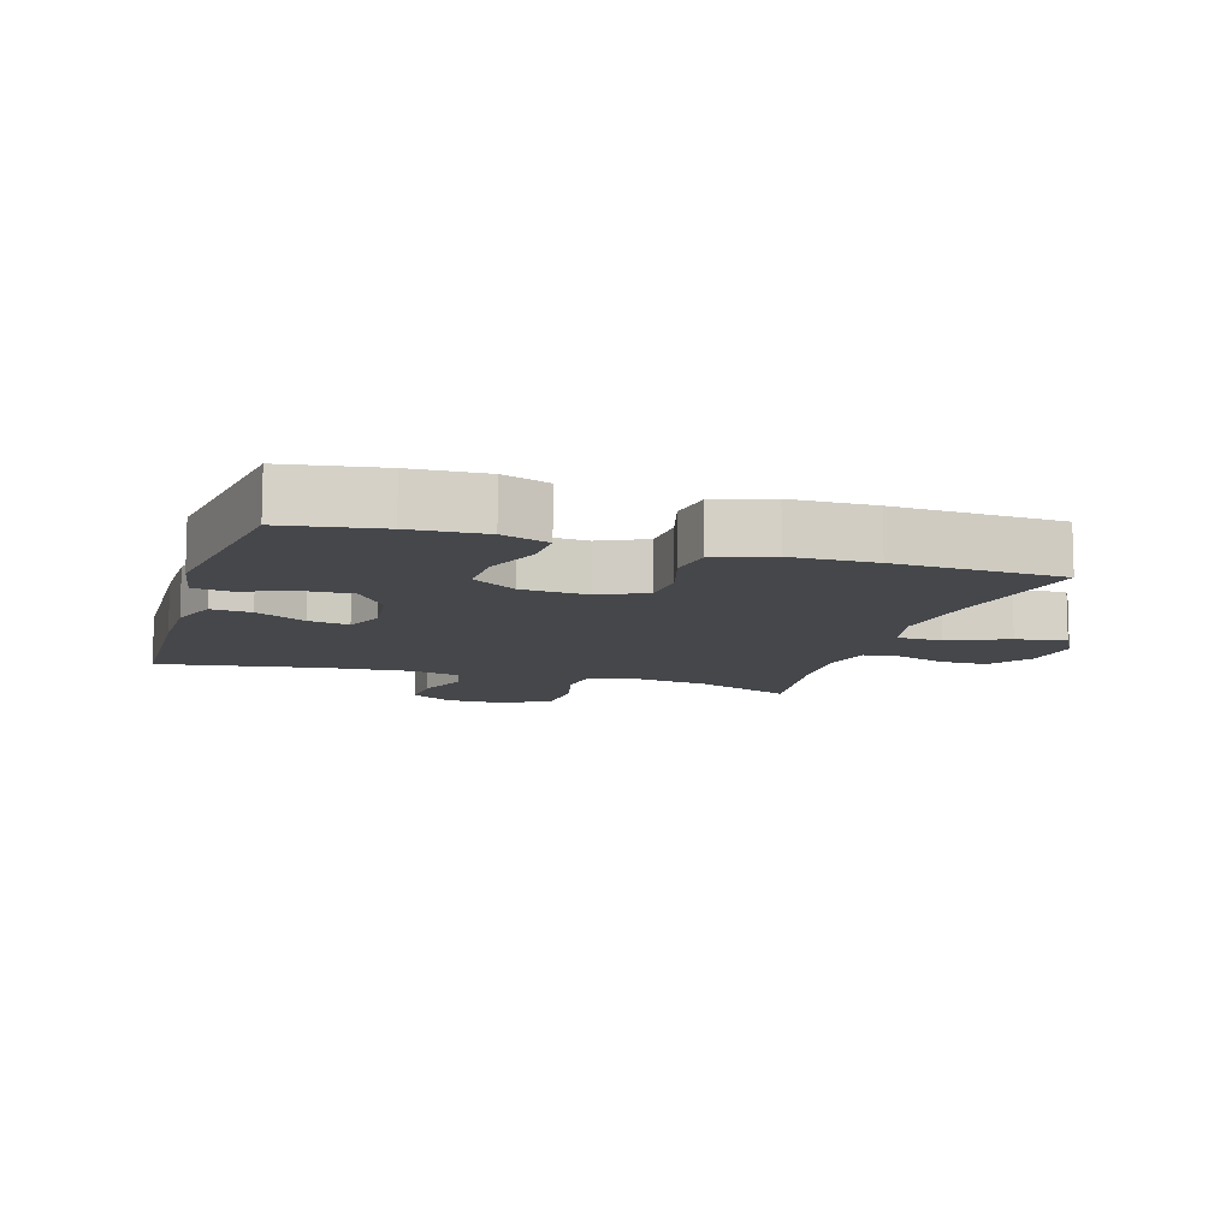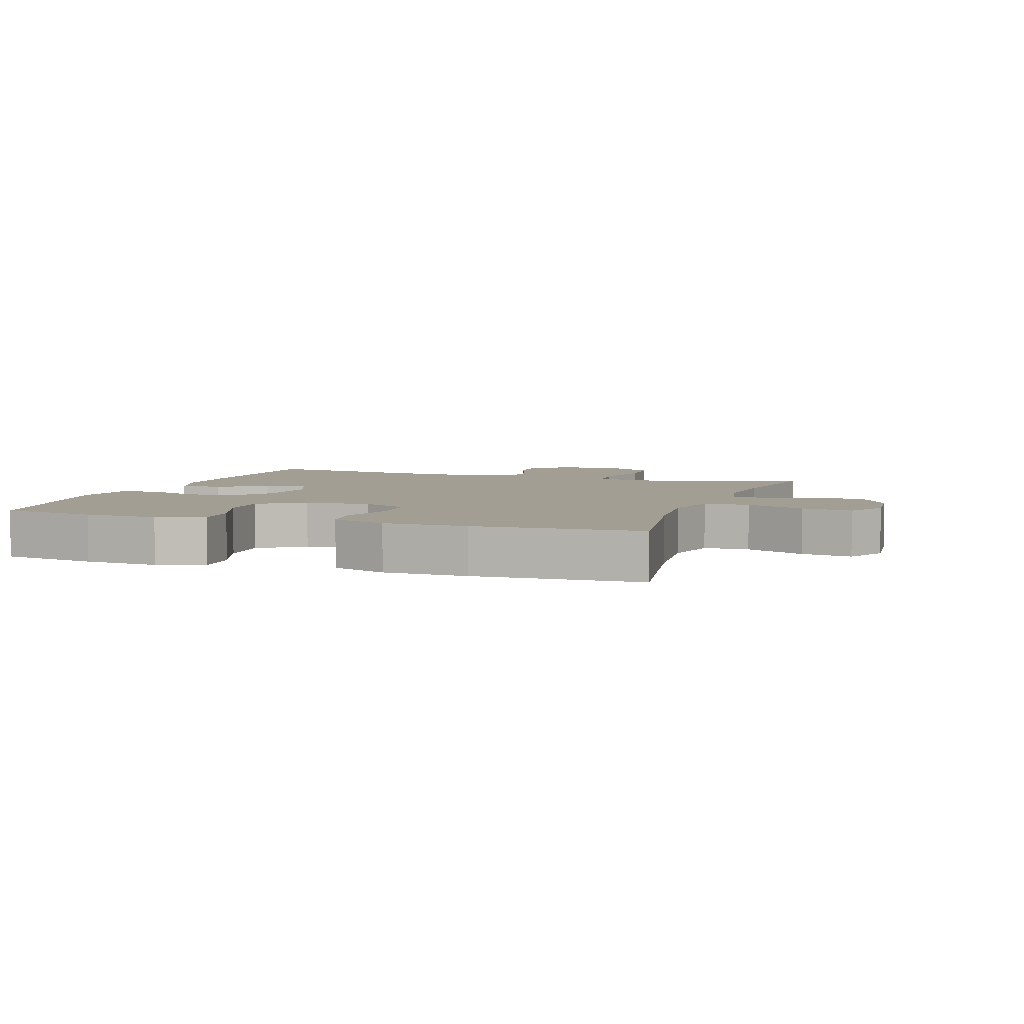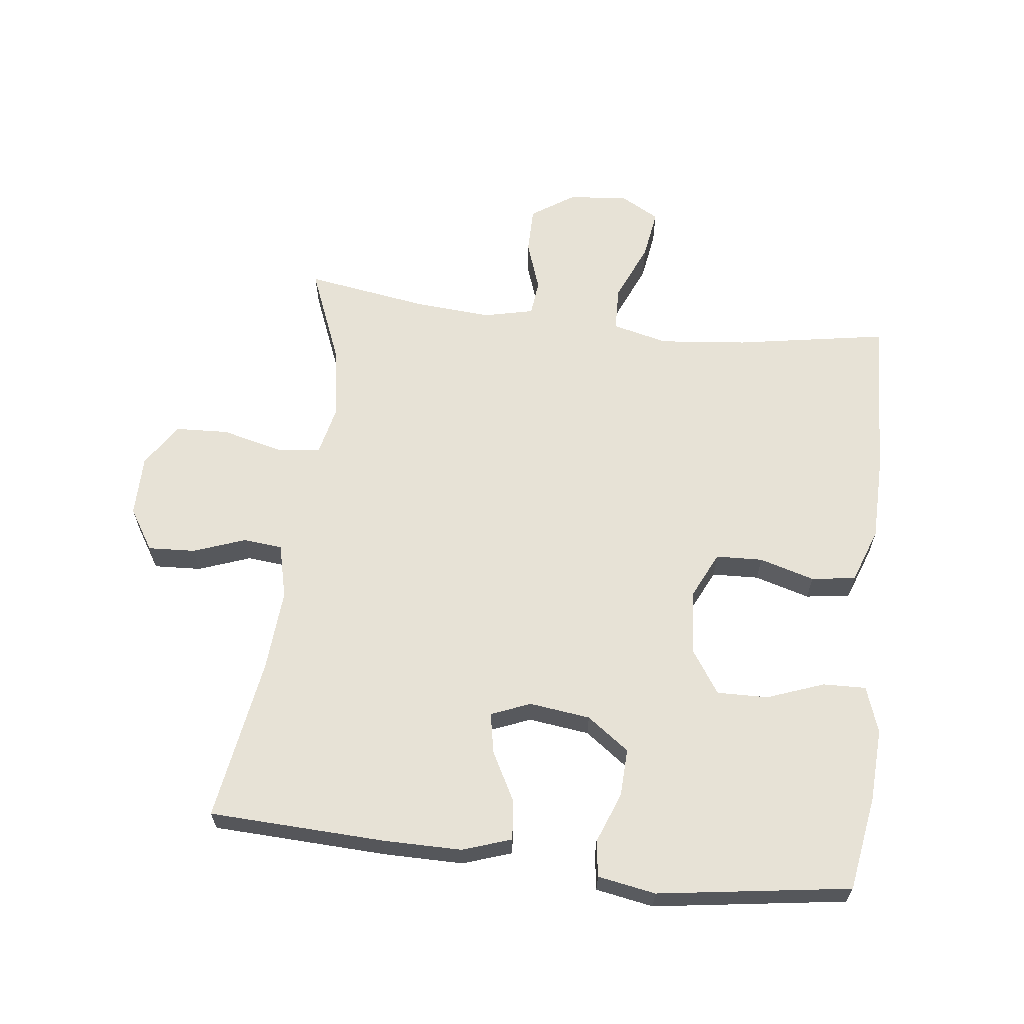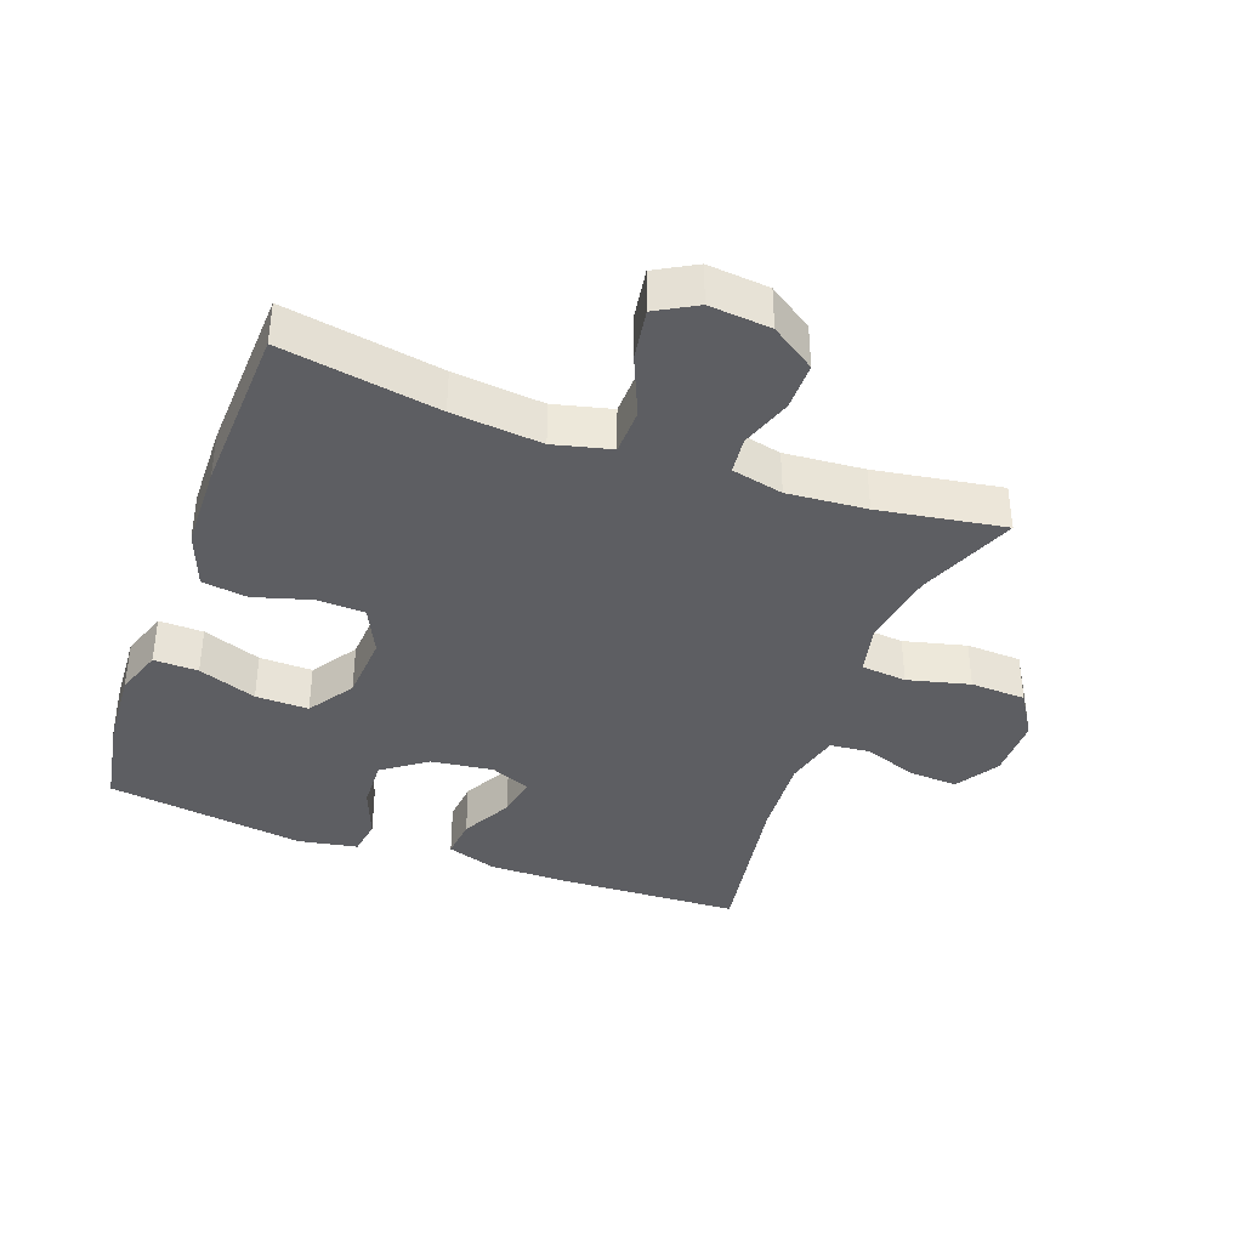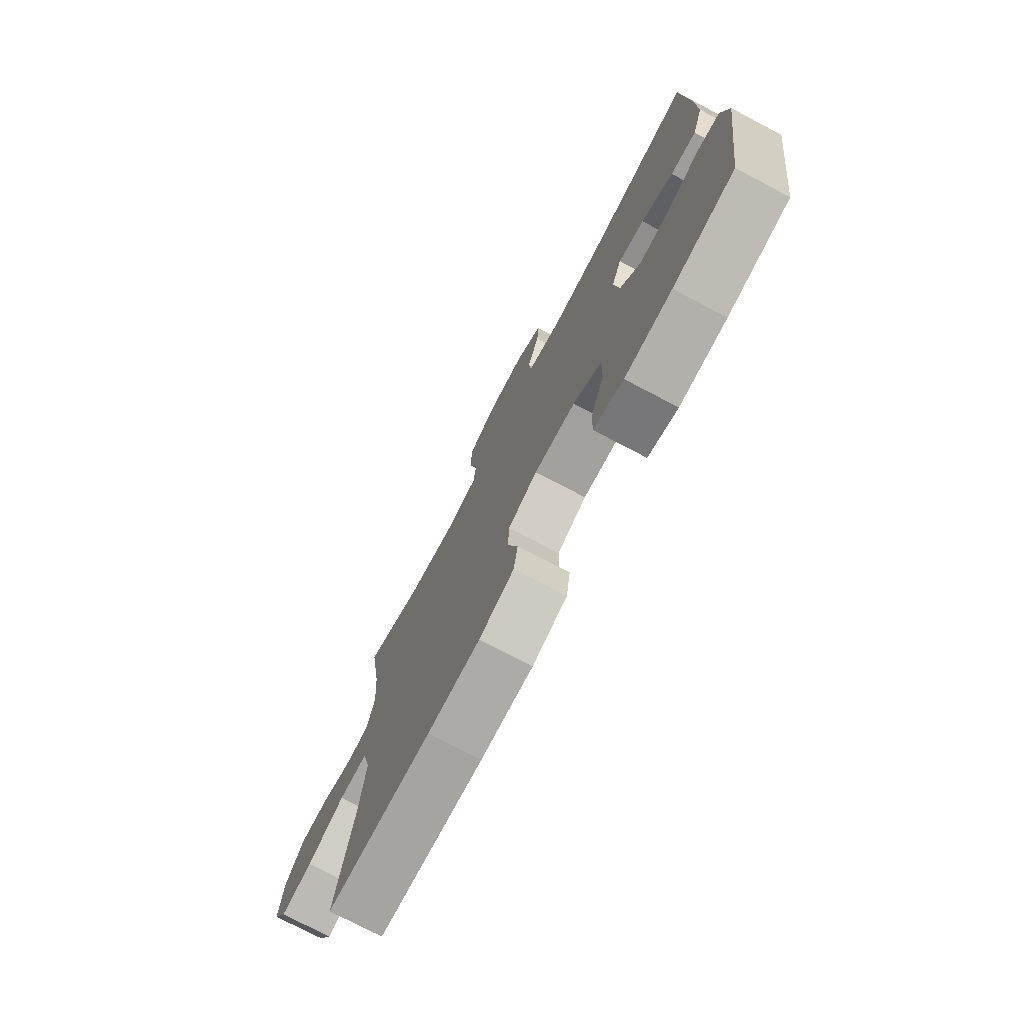
<metadata>
{"format":"obj","ext":"obj","renderer":"f3d","projection":"perspective","resolution":1024,"background":"white","views":[{"elev":-10.4,"azim":162.7,"up":"+Y"},{"elev":5.0,"azim":-161.1,"up":"+Y"},{"elev":63.1,"azim":96.9,"up":"+Y"},{"elev":-38.5,"azim":-109.9,"up":"+Y"},{"elev":-75.7,"azim":62.3,"up":"+Z"}]}
</metadata>
<code>
v -0.5 0.07 0.5
v -0.35 0.07 0.439
v -0.234 0.07 0.421
v -0.158 0.07 0.438
v -0.151 0.07 0.507
v -0.174 0.07 0.601
v -0.17 0.07 0.685
v -0.101 0.07 0.728
v -0.006 0.07 0.728
v 0.059 0.07 0.687
v 0.055 0.07 0.613
v 0.025 0.07 0.532
v 0.031 0.07 0.471
v 0.116 0.07 0.45
v 0.244 0.07 0.459
v 0.5 0.07 0.5
v 0.511 0.07 0.227
v 0.511 0.07 0.104
v 0.485 0.07 0.028
v 0.423 0.07 0.034
v 0.346 0.07 0.075
v 0.283 0.07 0.087
v 0.258 0.07 0.026
v 0.27 0.07 -0.069
v 0.318 0.07 -0.135
v 0.393 0.07 -0.132
v 0.472 0.07 -0.102
v 0.528 0.07 -0.11
v 0.544 0.07 -0.2
v 0.5 0.07 -0.5
v 0.352 0.07 -0.524
v 0.238 0.07 -0.53
v 0.166 0.07 -0.505
v 0.168 0.07 -0.438
v 0.201 0.07 -0.35
v 0.203 0.07 -0.27
v 0.134 0.07 -0.224
v 0.033 0.07 -0.217
v -0.039 0.07 -0.251
v -0.042 0.07 -0.324
v -0.017 0.07 -0.41
v -0.027 0.07 -0.479
v -0.113 0.07 -0.51
v -0.242 0.07 -0.512
v -0.5 0.07 -0.5
v -0.459 0.07 -0.263
v -0.445 0.07 -0.127
v -0.466 0.07 -0.04
v -0.536 0.07 -0.038
v -0.628 0.07 -0.077
v -0.706 0.07 -0.089
v -0.74 0.07 -0.028
v -0.731 0.07 0.065
v -0.686 0.07 0.132
v -0.613 0.07 0.132
v -0.535 0.07 0.105
v -0.479 0.07 0.111
v -0.461 0.07 0.189
v -0.47 0.07 0.309
v -0.5 0 0.5
v -0.35 0 0.439
v -0.234 0 0.421
v -0.158 0 0.438
v -0.151 0 0.507
v -0.174 0 0.601
v -0.17 0 0.685
v -0.101 0 0.728
v -0.006 0 0.728
v 0.059 0 0.687
v 0.055 0 0.613
v 0.025 0 0.532
v 0.031 0 0.471
v 0.116 0 0.45
v 0.244 0 0.459
v 0.5 0 0.5
v 0.511 0 0.227
v 0.511 0 0.104
v 0.485 0 0.028
v 0.423 0 0.034
v 0.346 0 0.075
v 0.283 0 0.087
v 0.258 0 0.026
v 0.27 0 -0.069
v 0.318 0 -0.135
v 0.393 0 -0.132
v 0.472 0 -0.102
v 0.528 0 -0.11
v 0.544 0 -0.2
v 0.5 0 -0.5
v 0.352 0 -0.524
v 0.238 0 -0.53
v 0.166 0 -0.505
v 0.168 0 -0.438
v 0.201 0 -0.35
v 0.203 0 -0.27
v 0.134 0 -0.224
v 0.033 0 -0.217
v -0.039 0 -0.251
v -0.042 0 -0.324
v -0.017 0 -0.41
v -0.027 0 -0.479
v -0.113 0 -0.51
v -0.242 0 -0.512
v -0.5 0 -0.5
v -0.459 0 -0.263
v -0.445 0 -0.127
v -0.466 0 -0.04
v -0.536 0 -0.038
v -0.628 0 -0.077
v -0.706 0 -0.089
v -0.74 0 -0.028
v -0.731 0 0.065
v -0.686 0 0.132
v -0.613 0 0.132
v -0.535 0 0.105
v -0.479 0 0.111
v -0.461 0 0.189
v -0.47 0 0.309
f 54 55 56
f 53 54 56
f 52 53 56
f 51 52 56
f 50 51 56
f 49 50 56
f 48 49 56 57
f 47 48 57 58
f 44 45 46
f 43 44 46
f 42 43 46
f 41 42 46
f 40 41 46
f 39 40 46 47
f 38 39 47 58
f 33 34 35
f 32 33 35
f 31 32 35
f 30 31 35
f 29 30 35
f 28 29 35
f 27 28 35
f 26 27 35
f 25 26 35 36
f 24 25 36 37
f 19 20 21
f 18 19 21
f 17 18 21
f 16 17 21
f 15 16 21
f 14 15 21 22
f 13 14 22 23
f 10 11 12
f 9 10 12
f 8 9 12
f 7 8 12
f 6 7 12
f 5 6 12
f 4 5 12 13
f 38 58 59
f 37 38 59
f 24 37 59
f 23 24 59
f 13 23 59
f 4 13 59
f 3 4 59
f 59 1 2
f 2 3 59
f 115 114 113
f 115 113 112
f 115 112 111
f 115 111 110
f 115 110 109
f 115 109 108
f 116 115 108 107
f 117 116 107 106
f 105 104 103
f 105 103 102
f 105 102 101
f 105 101 100
f 105 100 99
f 106 105 99 98
f 117 106 98 97
f 94 93 92
f 94 92 91
f 94 91 90
f 94 90 89
f 94 89 88
f 94 88 87
f 94 87 86
f 94 86 85
f 95 94 85 84
f 96 95 84 83
f 80 79 78
f 80 78 77
f 80 77 76
f 80 76 75
f 80 75 74
f 81 80 74 73
f 82 81 73 72
f 71 70 69
f 71 69 68
f 71 68 67
f 71 67 66
f 71 66 65
f 71 65 64
f 72 71 64 63
f 118 117 97
f 118 97 96
f 118 96 83
f 118 83 82
f 118 82 72
f 118 72 63
f 118 63 62
f 61 60 118
f 118 62 61
f 1 60 61 2
f 2 61 62 3
f 3 62 63 4
f 4 63 64 5
f 5 64 65 6
f 6 65 66 7
f 7 66 67 8
f 8 67 68 9
f 9 68 69 10
f 10 69 70 11
f 11 70 71 12
f 12 71 72 13
f 13 72 73 14
f 14 73 74 15
f 15 74 75 16
f 16 75 76 17
f 17 76 77 18
f 18 77 78 19
f 19 78 79 20
f 20 79 80 21
f 21 80 81 22
f 22 81 82 23
f 23 82 83 24
f 24 83 84 25
f 25 84 85 26
f 26 85 86 27
f 27 86 87 28
f 28 87 88 29
f 29 88 89 30
f 30 89 90 31
f 31 90 91 32
f 32 91 92 33
f 33 92 93 34
f 34 93 94 35
f 35 94 95 36
f 36 95 96 37
f 37 96 97 38
f 38 97 98 39
f 39 98 99 40
f 40 99 100 41
f 41 100 101 42
f 42 101 102 43
f 43 102 103 44
f 44 103 104 45
f 45 104 105 46
f 46 105 106 47
f 47 106 107 48
f 48 107 108 49
f 49 108 109 50
f 50 109 110 51
f 51 110 111 52
f 52 111 112 53
f 53 112 113 54
f 54 113 114 55
f 55 114 115 56
f 56 115 116 57
f 57 116 117 58
f 58 117 118 59
f 59 118 60 1

</code>
